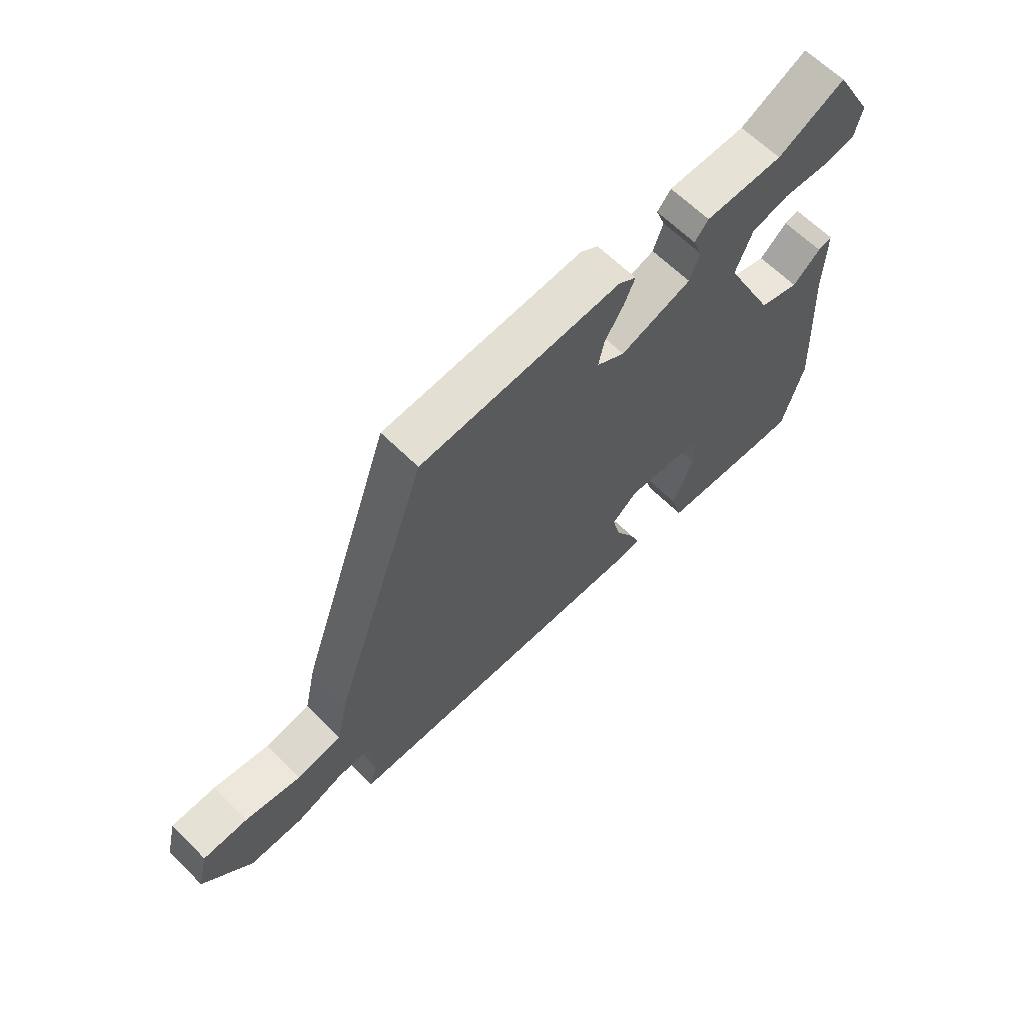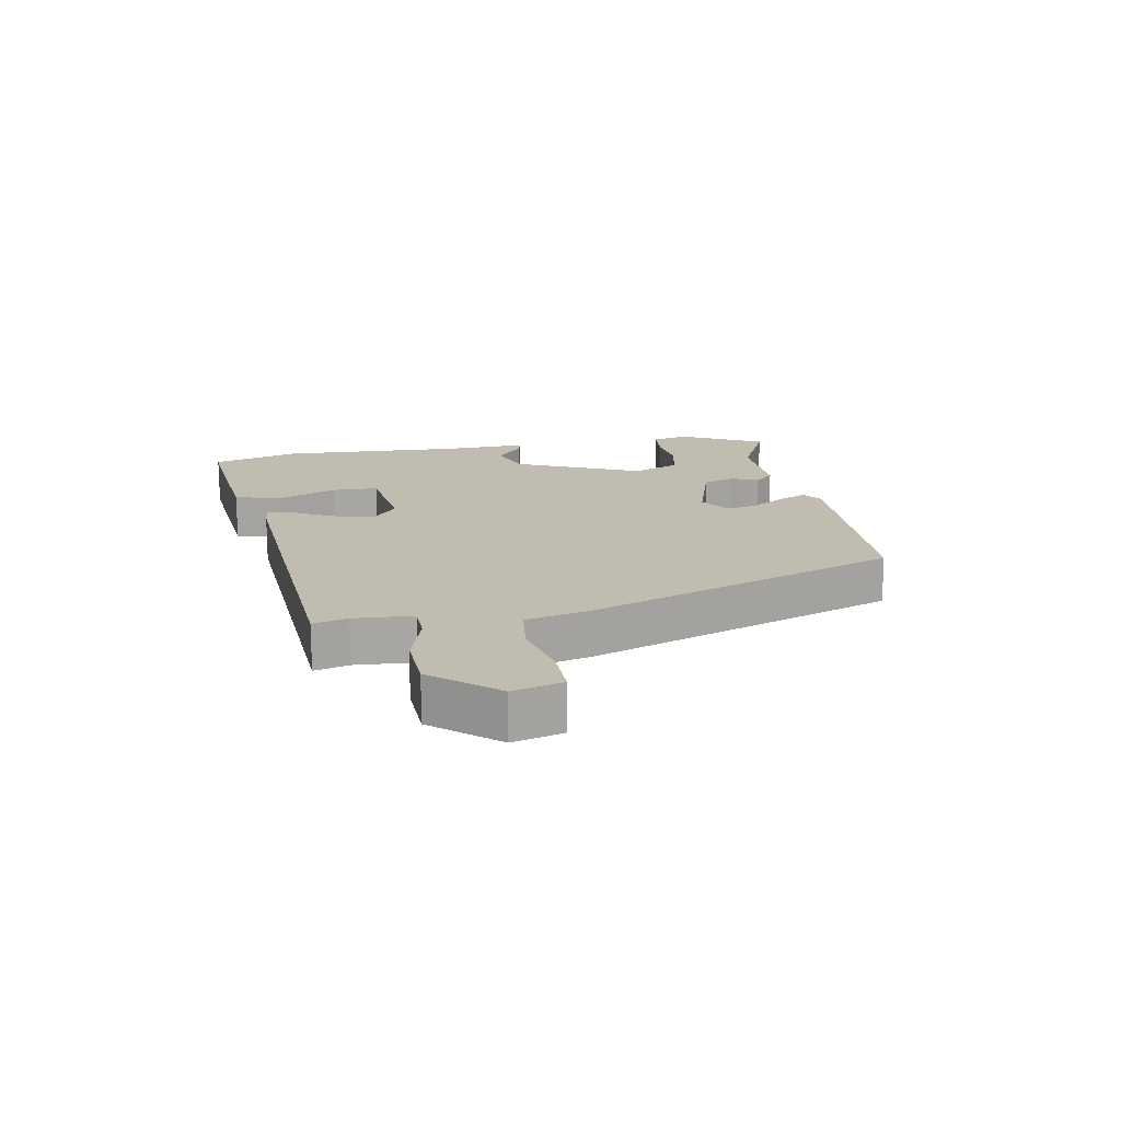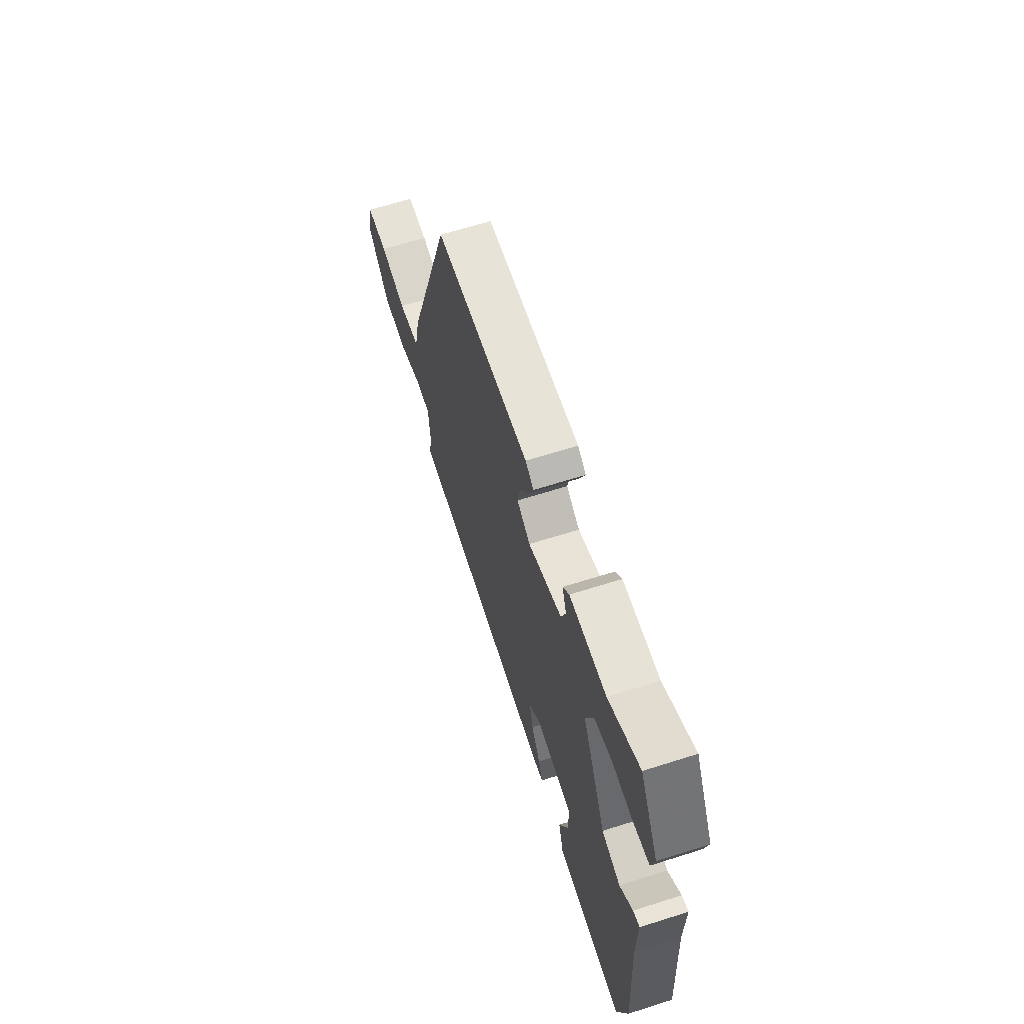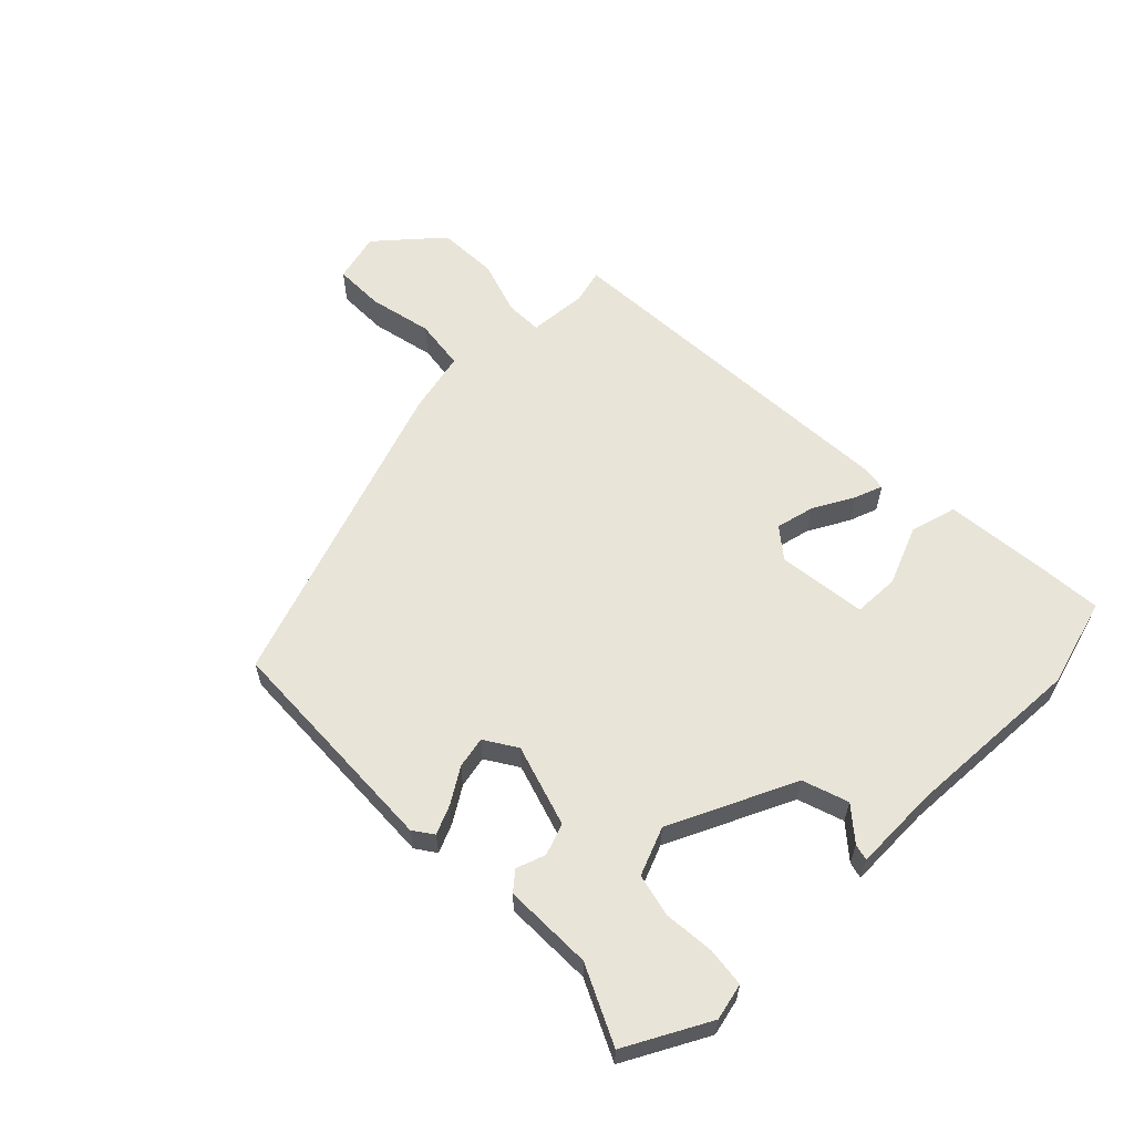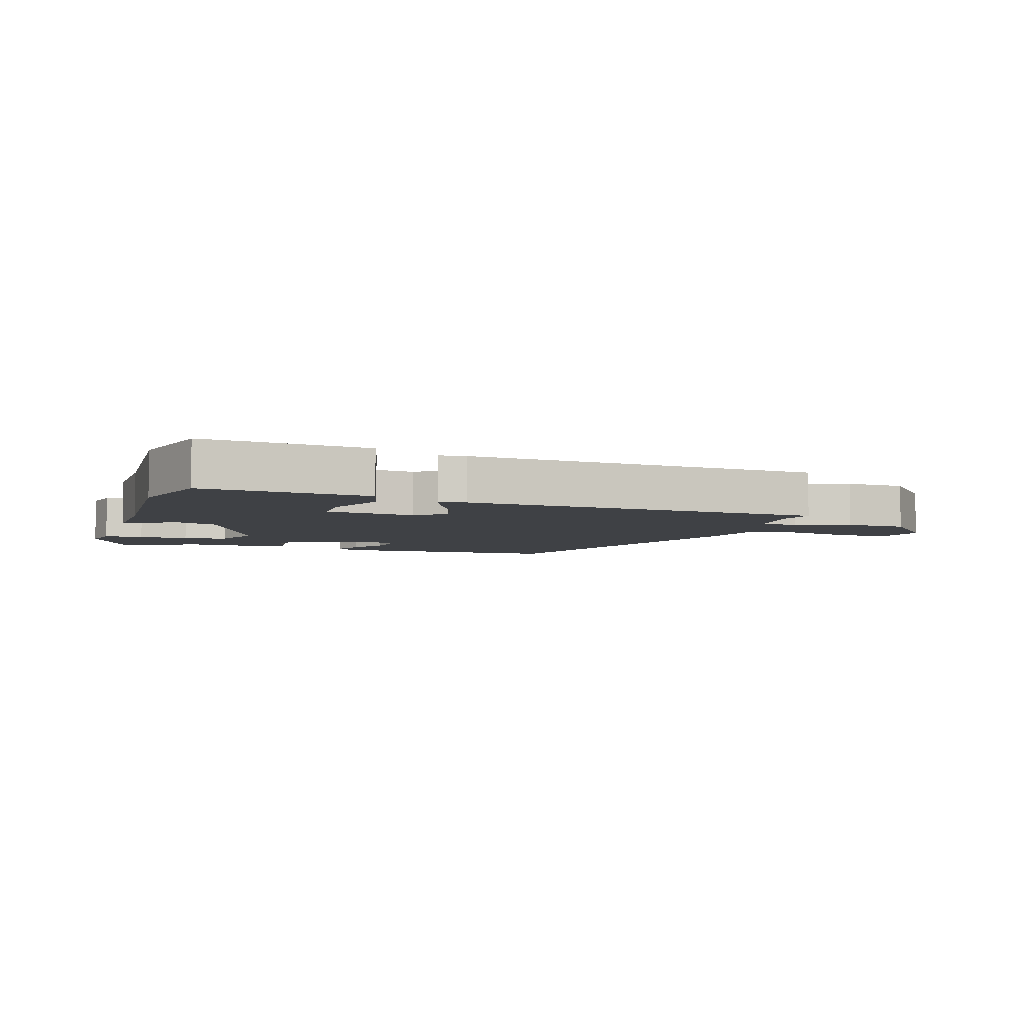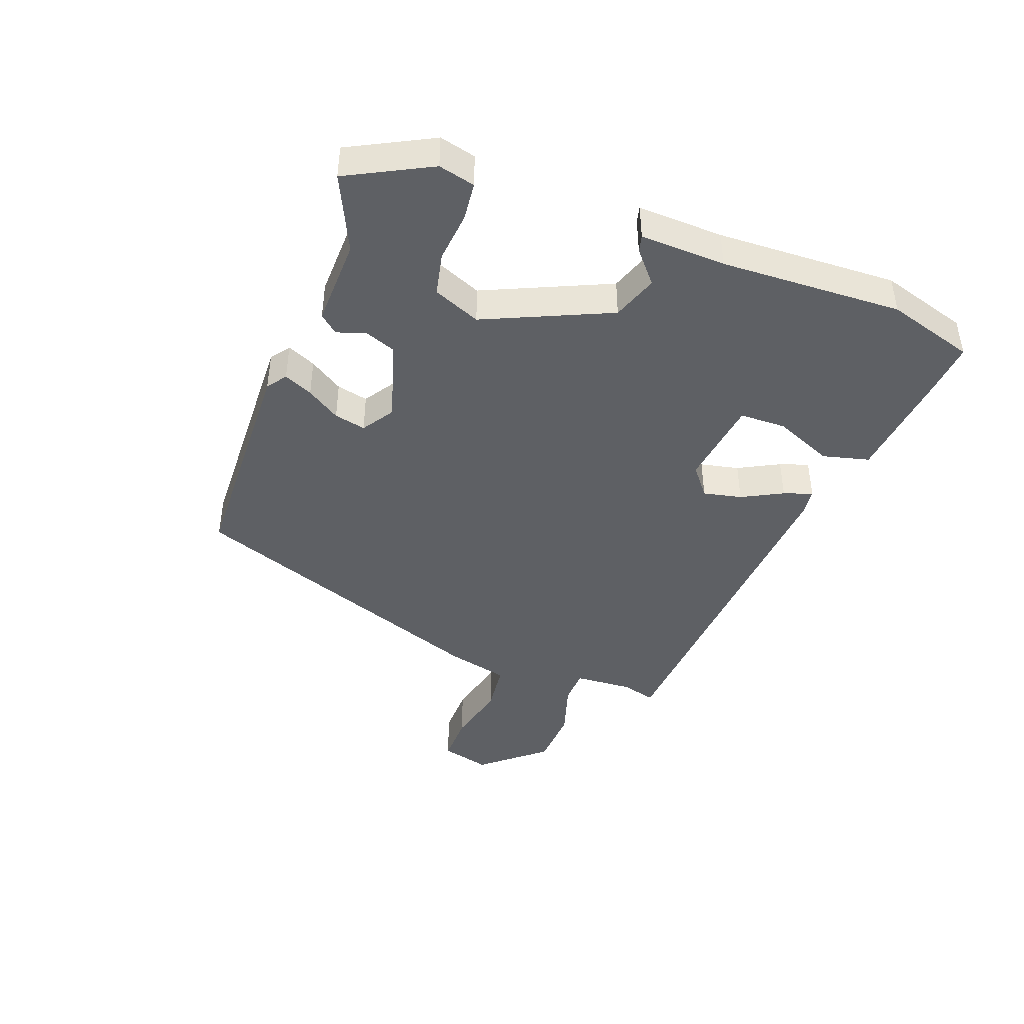
<metadata>
{"format":"obj","ext":"obj","renderer":"f3d","projection":"perspective","resolution":1024,"background":"white","views":[{"elev":63.8,"azim":-45.1,"up":"+Z"},{"elev":16.3,"azim":-101.5,"up":"+Y"},{"elev":64.0,"azim":72.2,"up":"+Z"},{"elev":59.9,"azim":44.8,"up":"+Y"},{"elev":-5.6,"azim":161.3,"up":"+Y"},{"elev":-43.0,"azim":68.3,"up":"+Y"}]}
</metadata>
<code>
v -0.51 0.07 -0.434
v -0.496 0.07 -0.378
v -0.504 0.07 -0.283
v -0.563 0.07 -0.283
v -0.652 0.07 -0.313
v -0.75 0.07 -0.311
v -0.839 0.07 -0.211
v -0.819 0.07 -0.13
v -0.737 0.07 -0.129
v -0.635 0.07 -0.15
v -0.552 0.07 -0.138
v -0.53 0.07 -0.037
v -0.356 0.07 0.47
v 0.013 0.07 0.49
v 0.045 0.07 0.468
v 0.025 0.07 0.421
v -0.009 0.07 0.366
v -0.019 0.07 0.315
v 0.033 0.07 0.283
v 0.164 0.07 0.326
v 0.182 0.07 0.377
v 0.165 0.07 0.423
v 0.19 0.07 0.453
v 0.333 0.07 0.453
v 0.455 0.07 0.513
v 0.527 0.07 0.381
v 0.514 0.07 0.322
v 0.452 0.07 0.314
v 0.371 0.07 0.32
v 0.302 0.07 0.303
v 0.272 0.07 0.226
v 0.367 0.07 0.026
v 0.441 0.07 0.002
v 0.492 0.07 0.047
v 0.518 0.07 0.054
v 0.516 0.07 -0.084
v 0.534 0.07 -0.376
v 0.495 0.07 -0.519
v 0.405 0.07 -0.514
v 0.225 0.07 -0.5
v 0.204 0.07 -0.425
v 0.242 0.07 -0.33
v 0.239 0.07 -0.255
v 0.095 0.07 -0.24
v 0.048 0.07 -0.279
v 0.063 0.07 -0.341
v 0.099 0.07 -0.406
v 0.116 0.07 -0.452
v 0.073 0.07 -0.458
v -0.51 0 -0.434
v -0.496 0 -0.378
v -0.504 0 -0.283
v -0.563 0 -0.283
v -0.652 0 -0.313
v -0.75 0 -0.311
v -0.839 0 -0.211
v -0.819 0 -0.13
v -0.737 0 -0.129
v -0.635 0 -0.15
v -0.552 0 -0.138
v -0.53 0 -0.037
v -0.356 0 0.47
v 0.013 0 0.49
v 0.045 0 0.468
v 0.025 0 0.421
v -0.009 0 0.366
v -0.019 0 0.315
v 0.033 0 0.283
v 0.164 0 0.326
v 0.182 0 0.377
v 0.165 0 0.423
v 0.19 0 0.453
v 0.333 0 0.453
v 0.455 0 0.513
v 0.527 0 0.381
v 0.514 0 0.322
v 0.452 0 0.314
v 0.371 0 0.32
v 0.302 0 0.303
v 0.272 0 0.226
v 0.367 0 0.026
v 0.441 0 0.002
v 0.492 0 0.047
v 0.518 0 0.054
v 0.516 0 -0.084
v 0.534 0 -0.376
v 0.495 0 -0.519
v 0.405 0 -0.514
v 0.225 0 -0.5
v 0.204 0 -0.425
v 0.242 0 -0.33
v 0.239 0 -0.255
v 0.095 0 -0.24
v 0.048 0 -0.279
v 0.063 0 -0.341
v 0.099 0 -0.406
v 0.116 0 -0.452
v 0.073 0 -0.458
f 49 1 2
f 48 49 2
f 47 48 2
f 46 47 2
f 45 46 2 3
f 44 45 3 4
f 40 41 42
f 39 40 42
f 38 39 42
f 37 38 42
f 36 37 42
f 36 42 43
f 35 36 43
f 34 35 43
f 33 34 43
f 32 33 43 44
f 27 28 29
f 26 27 29
f 25 26 29
f 24 25 29
f 24 29 30
f 23 24 30
f 22 23 30
f 21 22 30
f 20 21 30 31
f 15 16 17
f 14 15 17
f 13 14 17
f 12 13 17
f 11 12 17
f 11 17 18
f 8 9 10
f 7 8 10
f 6 7 10
f 5 6 10
f 4 5 10
f 4 10 11
f 44 4 11
f 32 44 11
f 31 32 11
f 20 31 11
f 19 20 11
f 11 18 19
f 51 50 98
f 51 98 97
f 51 97 96
f 51 96 95
f 52 51 95 94
f 53 52 94 93
f 91 90 89
f 91 89 88
f 91 88 87
f 91 87 86
f 91 86 85
f 92 91 85
f 92 85 84
f 92 84 83
f 92 83 82
f 93 92 82 81
f 78 77 76
f 78 76 75
f 78 75 74
f 78 74 73
f 79 78 73
f 79 73 72
f 79 72 71
f 79 71 70
f 80 79 70 69
f 66 65 64
f 66 64 63
f 66 63 62
f 66 62 61
f 66 61 60
f 67 66 60
f 59 58 57
f 59 57 56
f 59 56 55
f 59 55 54
f 59 54 53
f 60 59 53
f 60 53 93
f 60 93 81
f 60 81 80
f 60 80 69
f 60 69 68
f 68 67 60
f 1 50 51 2
f 2 51 52 3
f 3 52 53 4
f 4 53 54 5
f 5 54 55 6
f 6 55 56 7
f 7 56 57 8
f 8 57 58 9
f 9 58 59 10
f 10 59 60 11
f 11 60 61 12
f 12 61 62 13
f 13 62 63 14
f 14 63 64 15
f 15 64 65 16
f 16 65 66 17
f 17 66 67 18
f 18 67 68 19
f 19 68 69 20
f 20 69 70 21
f 21 70 71 22
f 22 71 72 23
f 23 72 73 24
f 24 73 74 25
f 25 74 75 26
f 26 75 76 27
f 27 76 77 28
f 28 77 78 29
f 29 78 79 30
f 30 79 80 31
f 31 80 81 32
f 32 81 82 33
f 33 82 83 34
f 34 83 84 35
f 35 84 85 36
f 36 85 86 37
f 37 86 87 38
f 38 87 88 39
f 39 88 89 40
f 40 89 90 41
f 41 90 91 42
f 42 91 92 43
f 43 92 93 44
f 44 93 94 45
f 45 94 95 46
f 46 95 96 47
f 47 96 97 48
f 48 97 98 49
f 49 98 50 1

</code>
